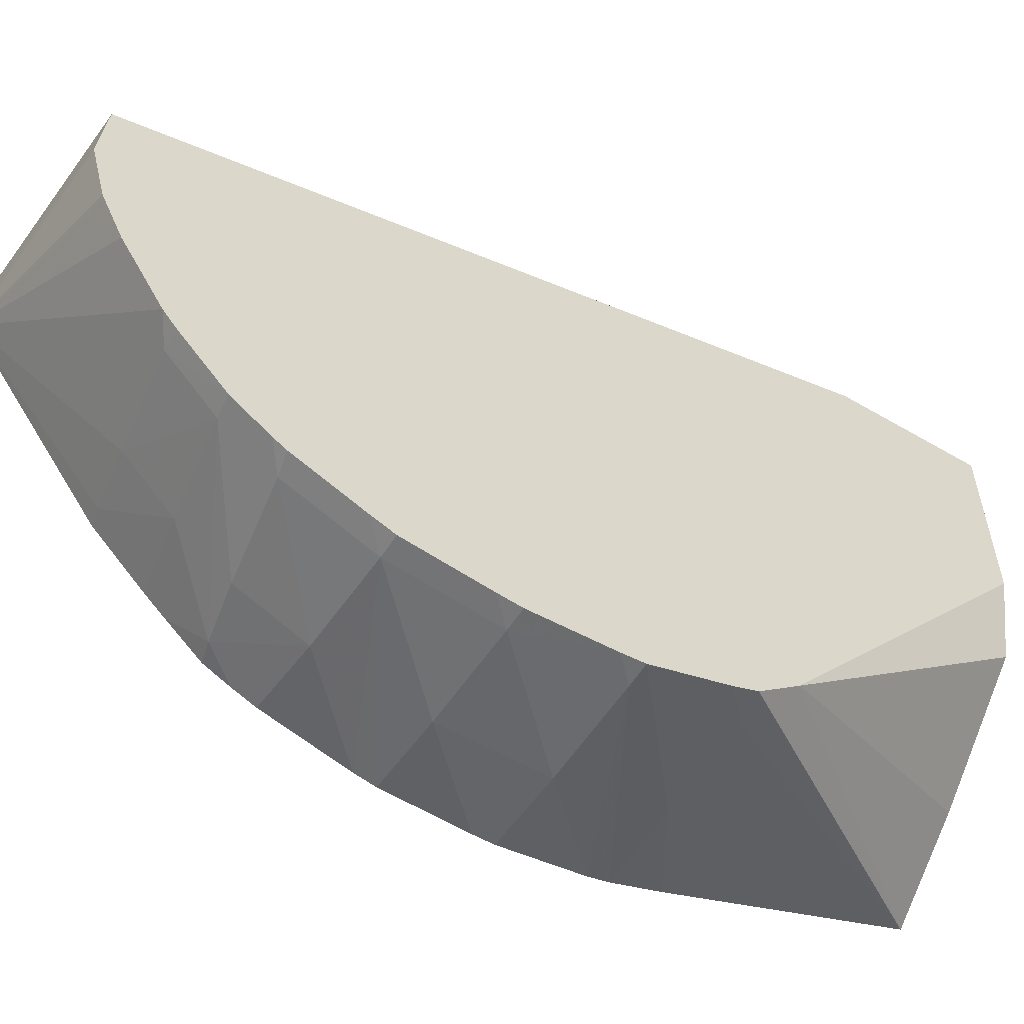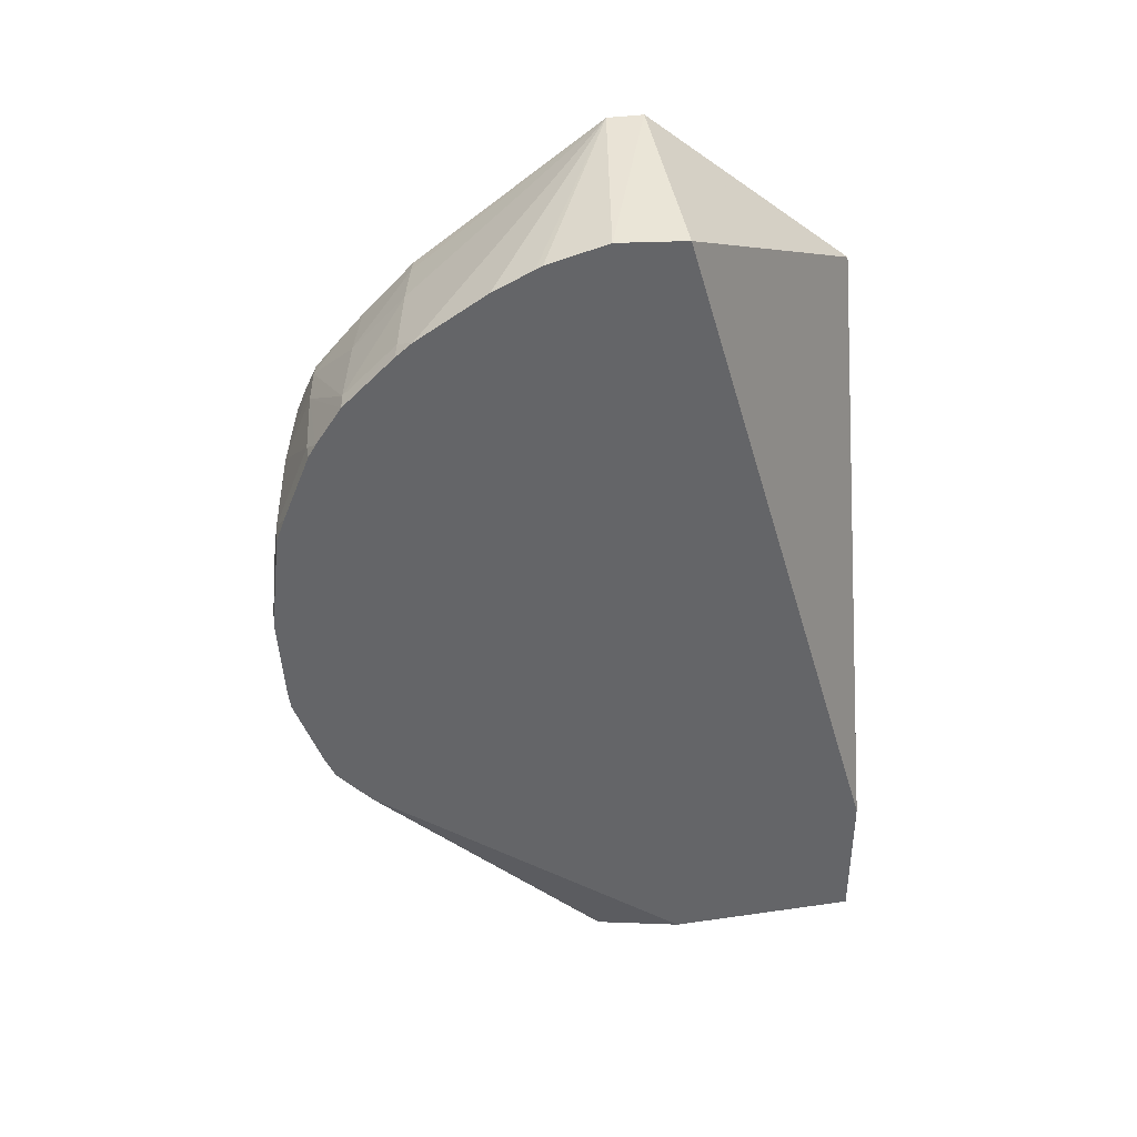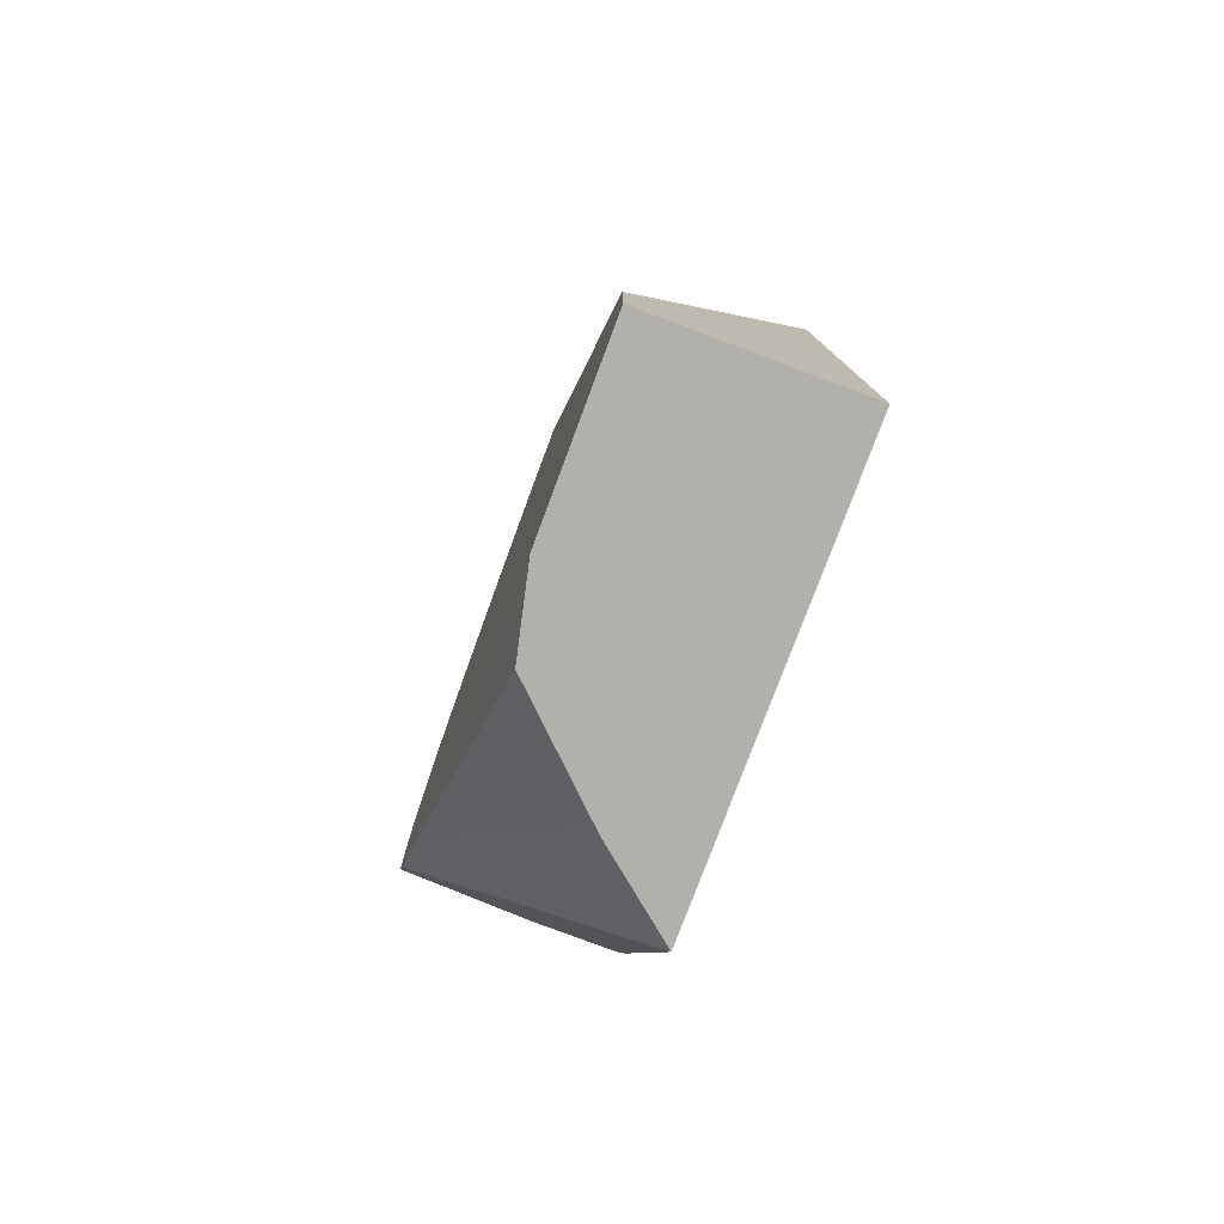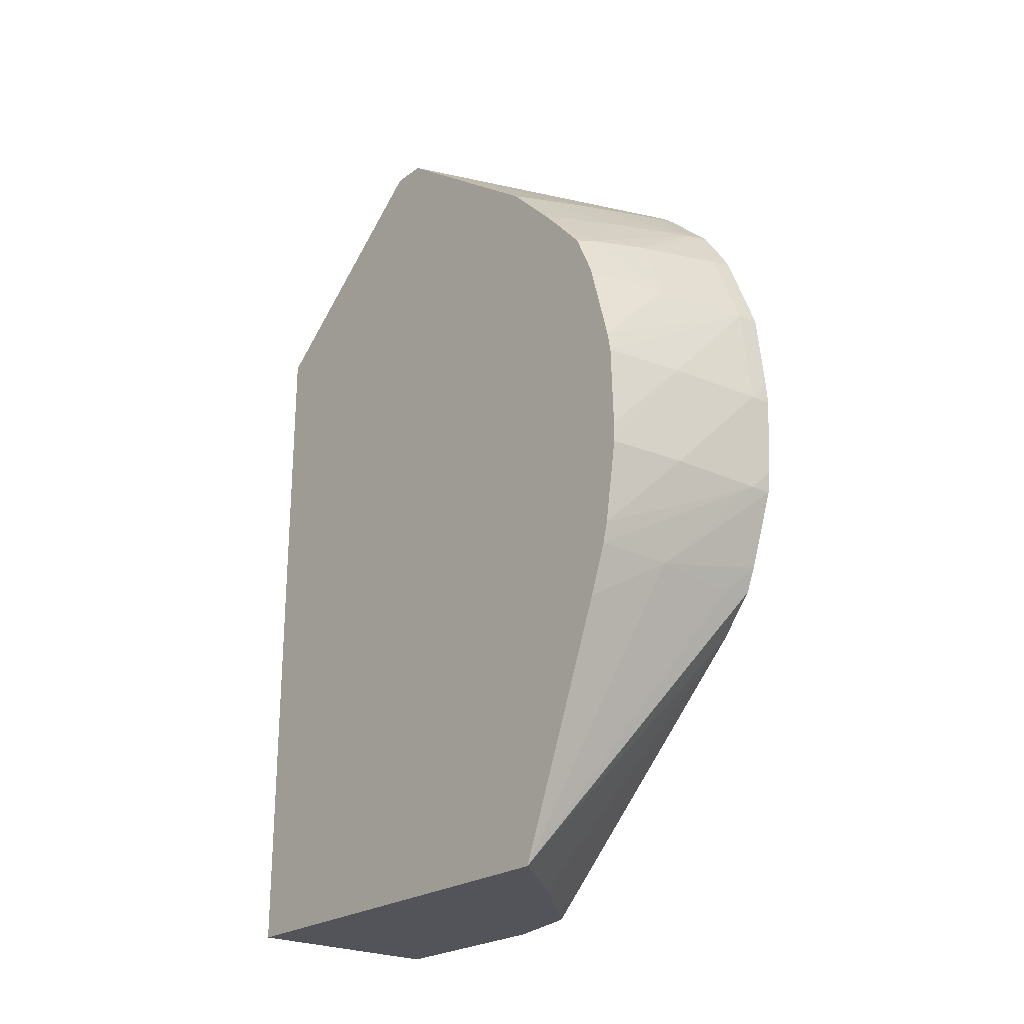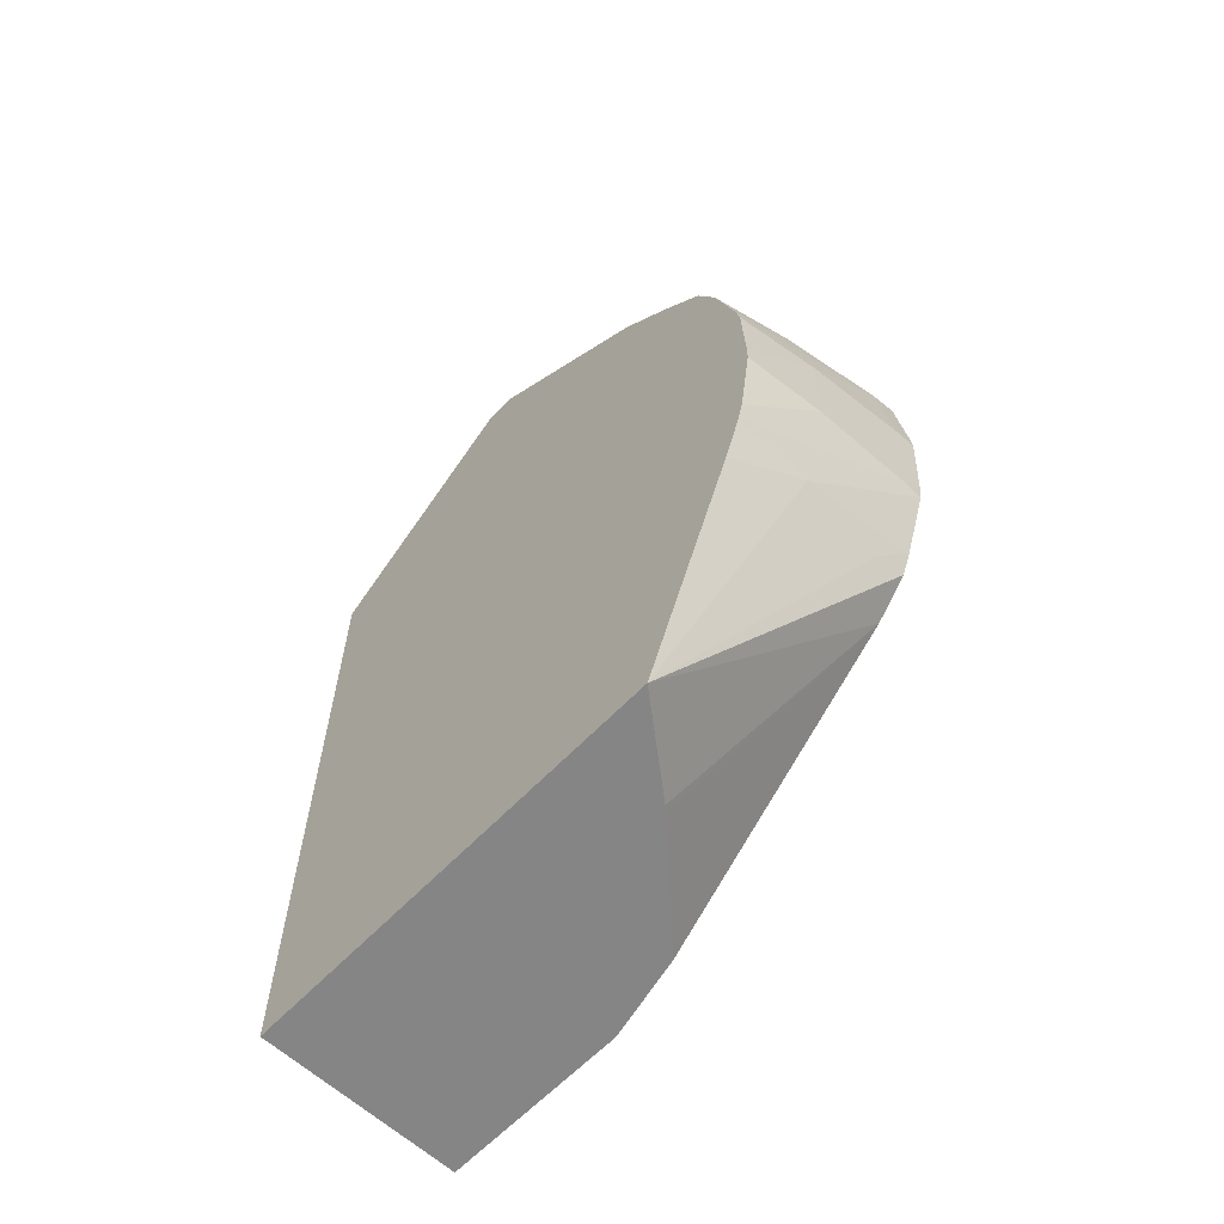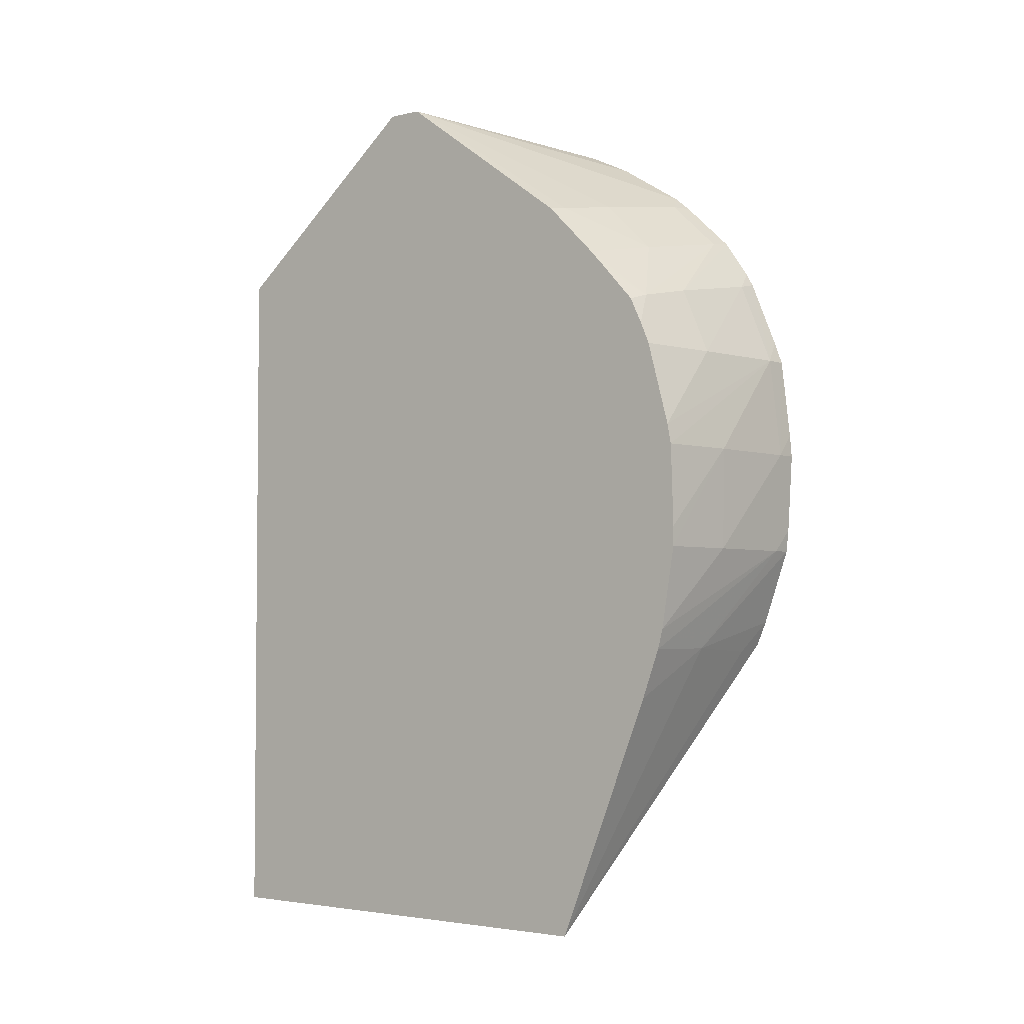
<metadata>
{"format":"obj","ext":"obj","renderer":"f3d","projection":"perspective","resolution":1024,"background":"white","views":[{"elev":-56.8,"azim":-121.5,"up":"+Z"},{"elev":38.9,"azim":-100.2,"up":"+Y"},{"elev":-78.5,"azim":-20.5,"up":"+Y"},{"elev":-23.8,"azim":140.3,"up":"+Y"},{"elev":-61.9,"azim":136.7,"up":"+Y"},{"elev":-3.3,"azim":127.6,"up":"+Y"}]}
</metadata>
<code>
v 0.04435 -0.009804 0.009779
v 0.04435 -0.006716 0.006032
v 0.04065 -0.006996 0.006002
v 0.04065 -0.01998 0.009779
v 0.04435 -0.02258 0.009779
v 0.04435 -0.006716 0.005389
v 0.04065 -0.006906 0.00477
v 0.04065 -0.02258 0.009779
v 0.04435 -0.02258 0.001794
v 0.04106 -0.008595 0.001457
v 0.04065 -0.008337 0.001663
v 0.04065 -0.007586 0.002874
v 0.04065 -0.00725 0.003577
v 0.04065 -0.007195 0.003701
v 0.04065 -0.007157 0.003834
v 0.04435 -0.009118 0.002081
v 0.044 -0.009056 0.002006
v 0.04288 -0.008874 0.001776
v 0.04065 -0.02258 0.006301
v 0.04435 -0.01821 5.805e-05
v 0.04286 -0.02258 0.002995
v 0.04065 -0.01801 0.0004843
v 0.04065 -0.01729 -0.0001399
v 0.04124 -0.01742 -0.0001315
v 0.04288 -0.01733 -0.0002562
v 0.04065 -0.008575 0.001375
v 0.04106 -0.009455 0.0005451
v 0.04065 -0.0094 0.0004948
v 0.04435 -0.01004 0.001168
v 0.04288 -0.009761 0.0008635
v 0.041 -0.02258 0.004765
v 0.04435 -0.01733 -0.0002614
v 0.04277 -0.02258 0.003079
v 0.04065 -0.01686 -0.0003201
v 0.04065 -0.01551 -0.0007914
v 0.04106 -0.01551 -0.0007956
v 0.04394 -0.01089 0.0002267
v 0.04288 -0.01067 9.156e-05
v 0.04065 -0.01006 4.338e-05
v 0.04435 -0.01038 0.0008509
v 0.04435 -0.01697 -0.0003546
v 0.04065 -0.0151 -0.0008343
v 0.04106 -0.01369 -0.0009076
v 0.04288 -0.01551 -0.0007327
v 0.04435 -0.011 0.0002937
v 0.04435 -0.01146 7.48e-05
v 0.04288 -0.01186 -0.0004154
v 0.04106 -0.01037 -8.23e-05
v 0.04065 -0.01028 -8.545e-05
v 0.04435 -0.01551 -0.0005934
v 0.04065 -0.01369 -0.0009212
v 0.04288 -0.01369 -0.0007568
v 0.04065 -0.01328 -0.0008846
v 0.04065 -0.01186 -0.0007202
v 0.04106 -0.01186 -0.000695
v 0.04435 -0.01185 -8.649e-05
v 0.04435 -0.01333 -0.0004824
v 0.04065 -0.01146 -0.0005714
v 0.04435 -0.01515 -0.0005976
v 0.04435 -0.01369 -0.0005505
f 1 2 3
f 1 3 4
f 1 4 8
f 1 8 5
f 1 5 9
f 1 9 20
f 1 20 32
f 1 32 41
f 1 41 50
f 1 50 59
f 1 59 60
f 1 60 57
f 1 57 56
f 1 56 46
f 1 46 45
f 1 45 40
f 1 40 29
f 1 29 16
f 1 16 6
f 1 6 2
f 2 6 7
f 2 7 3
f 3 7 15
f 3 15 14
f 3 14 13
f 3 13 12
f 3 12 11
f 3 11 26
f 3 26 28
f 3 28 39
f 3 39 49
f 3 49 58
f 3 58 54
f 3 54 53
f 3 53 51
f 3 51 42
f 3 42 35
f 3 35 34
f 3 34 23
f 3 23 22
f 3 22 19
f 3 19 8
f 3 8 4
f 5 8 19
f 5 19 31
f 5 31 33
f 5 33 21
f 5 21 9
f 6 10 11
f 6 11 12
f 6 12 13
f 6 13 14
f 6 14 15
f 6 15 7
f 6 16 17
f 6 17 18
f 6 18 10
f 9 21 22
f 9 22 23
f 9 23 24
f 9 24 25
f 9 25 20
f 10 26 11
f 10 18 27
f 10 27 28
f 10 28 26
f 16 29 17
f 17 29 30
f 17 30 18
f 18 30 27
f 19 22 31
f 20 25 32
f 21 33 22
f 22 33 31
f 23 34 24
f 24 34 25
f 25 34 35
f 25 35 36
f 25 36 32
f 27 30 37
f 27 37 38
f 27 38 28
f 28 38 39
f 29 40 37
f 29 37 30
f 32 36 41
f 35 42 36
f 36 42 43
f 36 43 44
f 36 44 41
f 37 45 46
f 37 46 47
f 37 47 38
f 37 40 45
f 38 48 39
f 38 47 48
f 39 48 49
f 41 44 50
f 42 51 43
f 43 52 44
f 43 51 53
f 43 53 54
f 43 54 55
f 43 55 52
f 44 52 50
f 46 56 47
f 47 56 57
f 47 57 55
f 47 55 48
f 48 55 49
f 49 55 58
f 50 52 59
f 52 60 59
f 52 55 60
f 54 58 55
f 55 57 60

</code>
